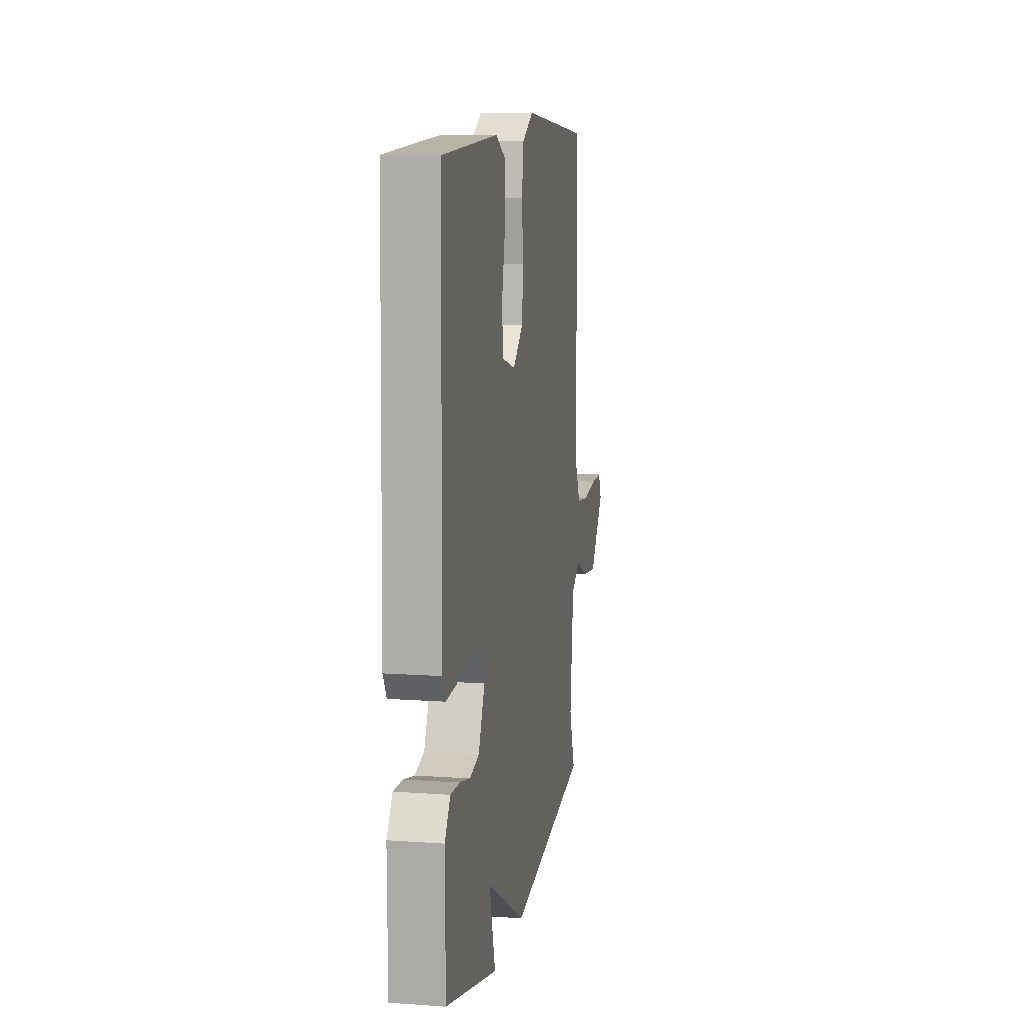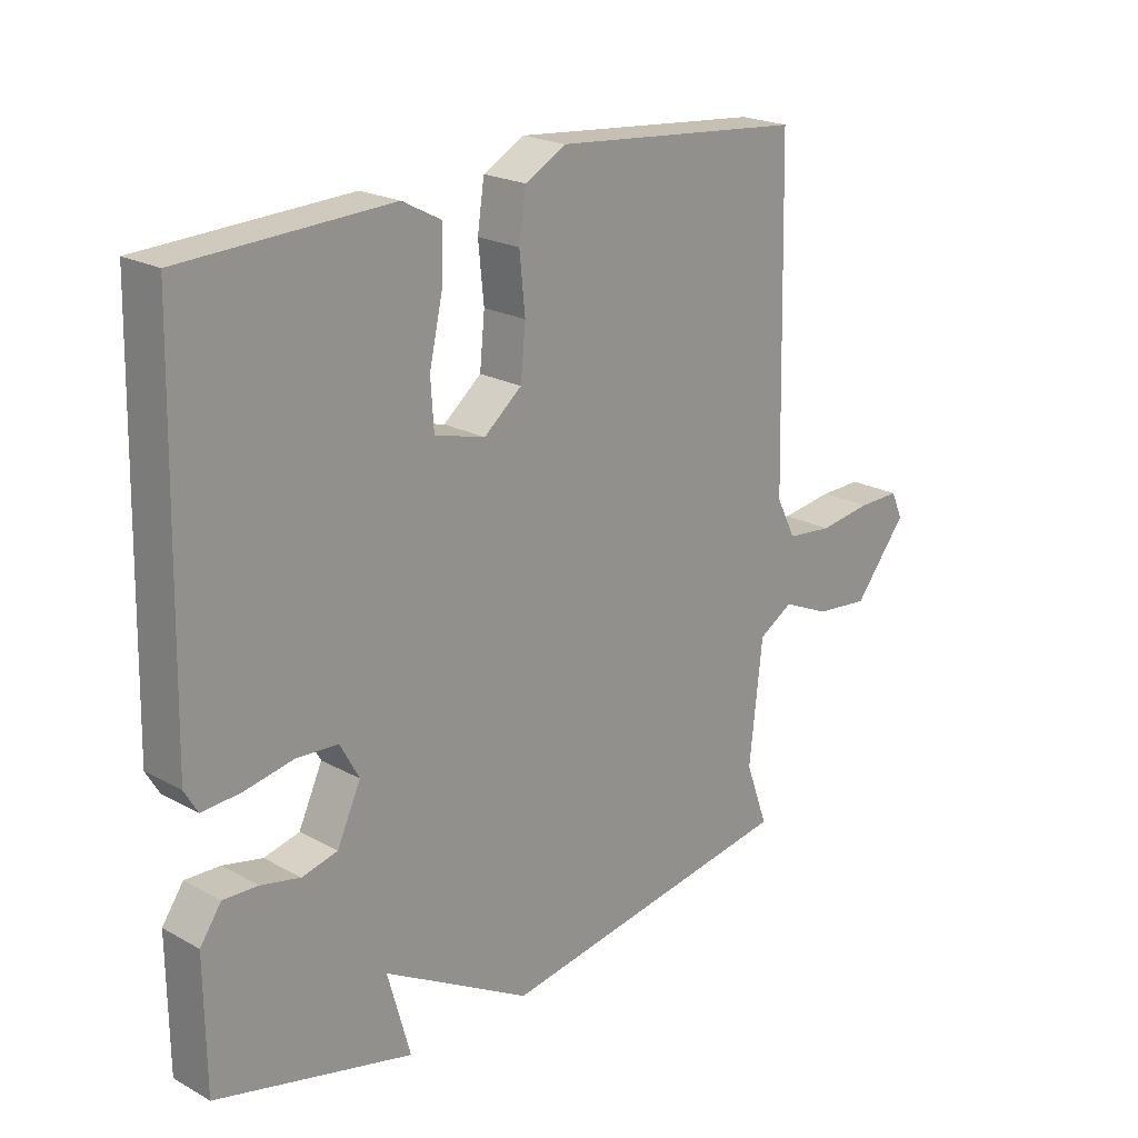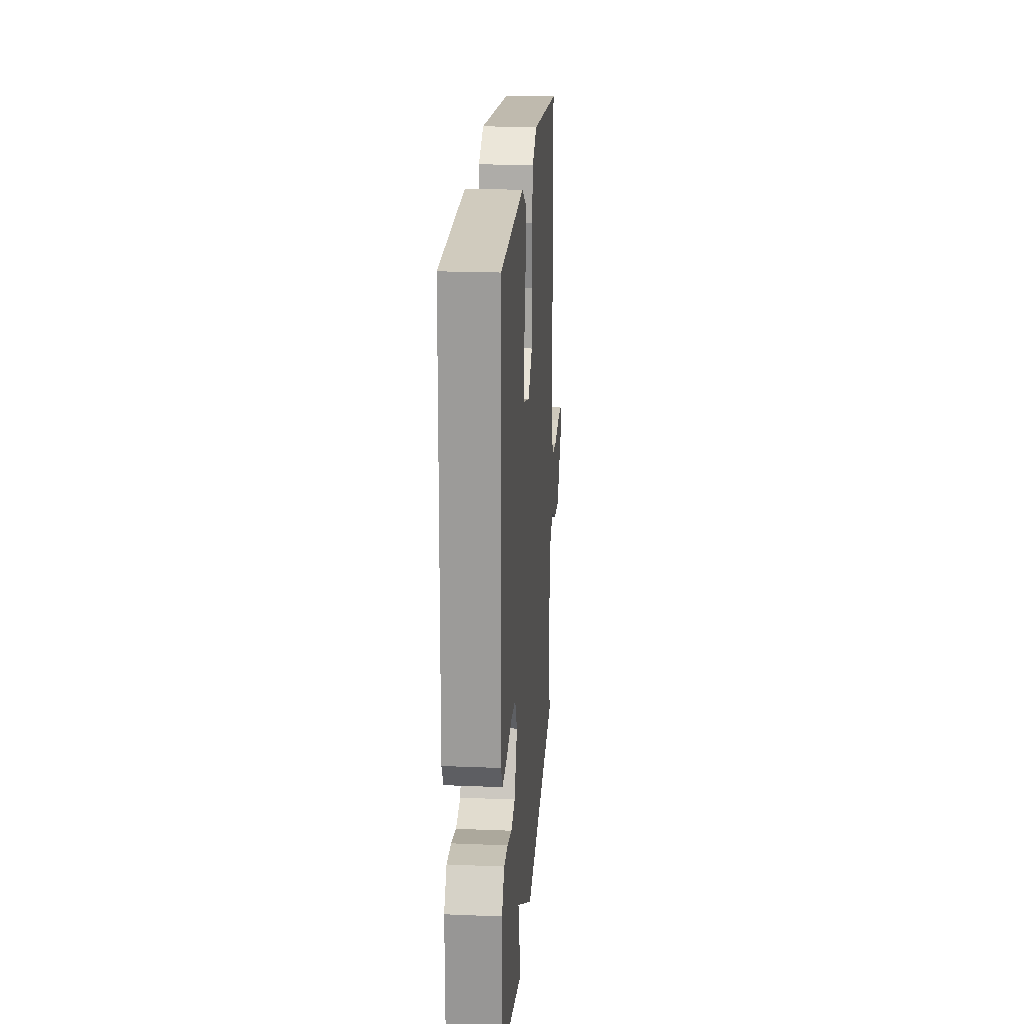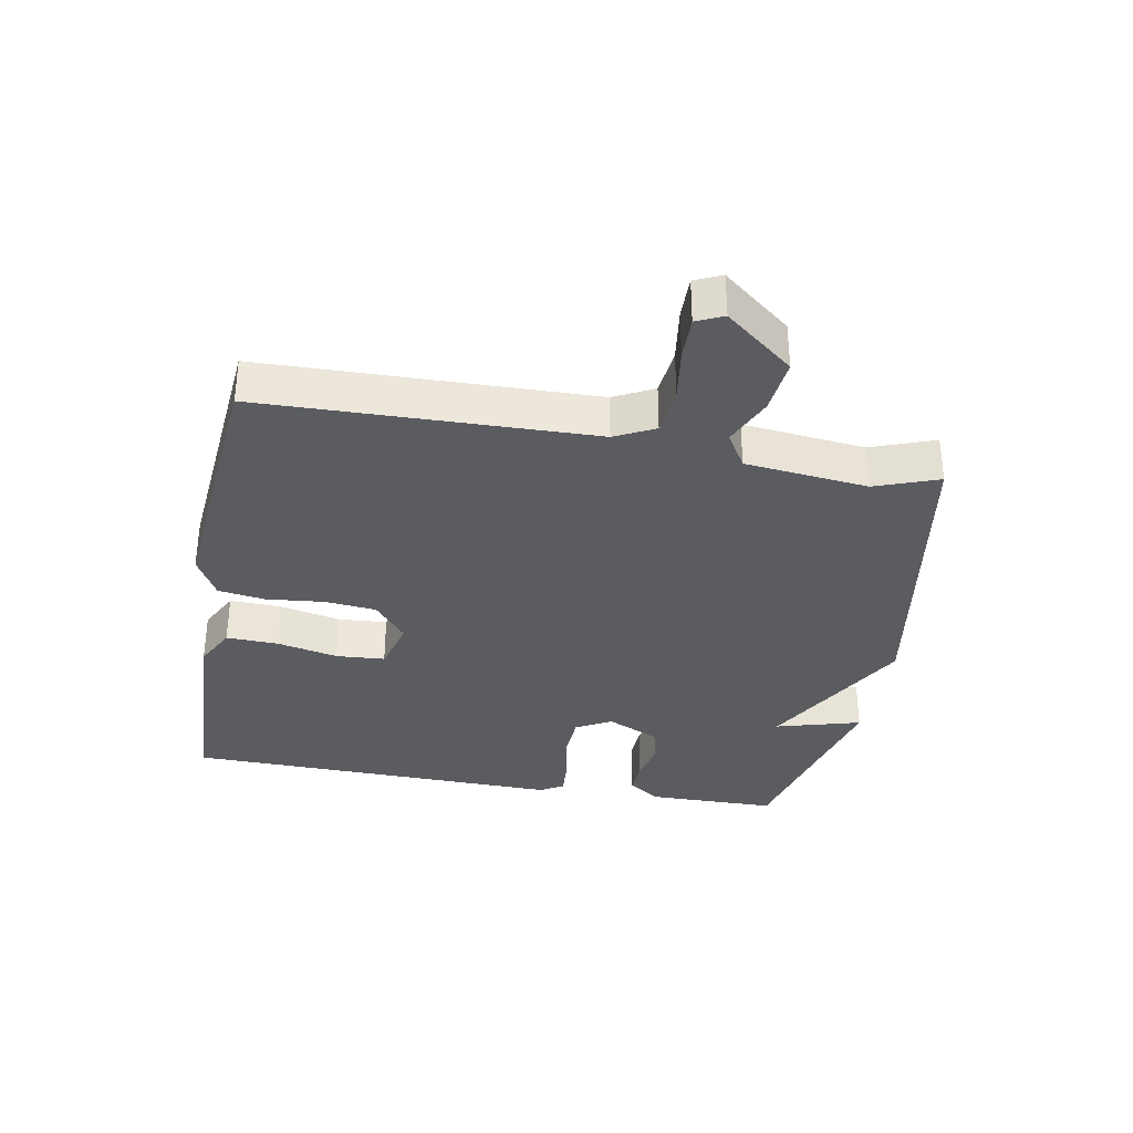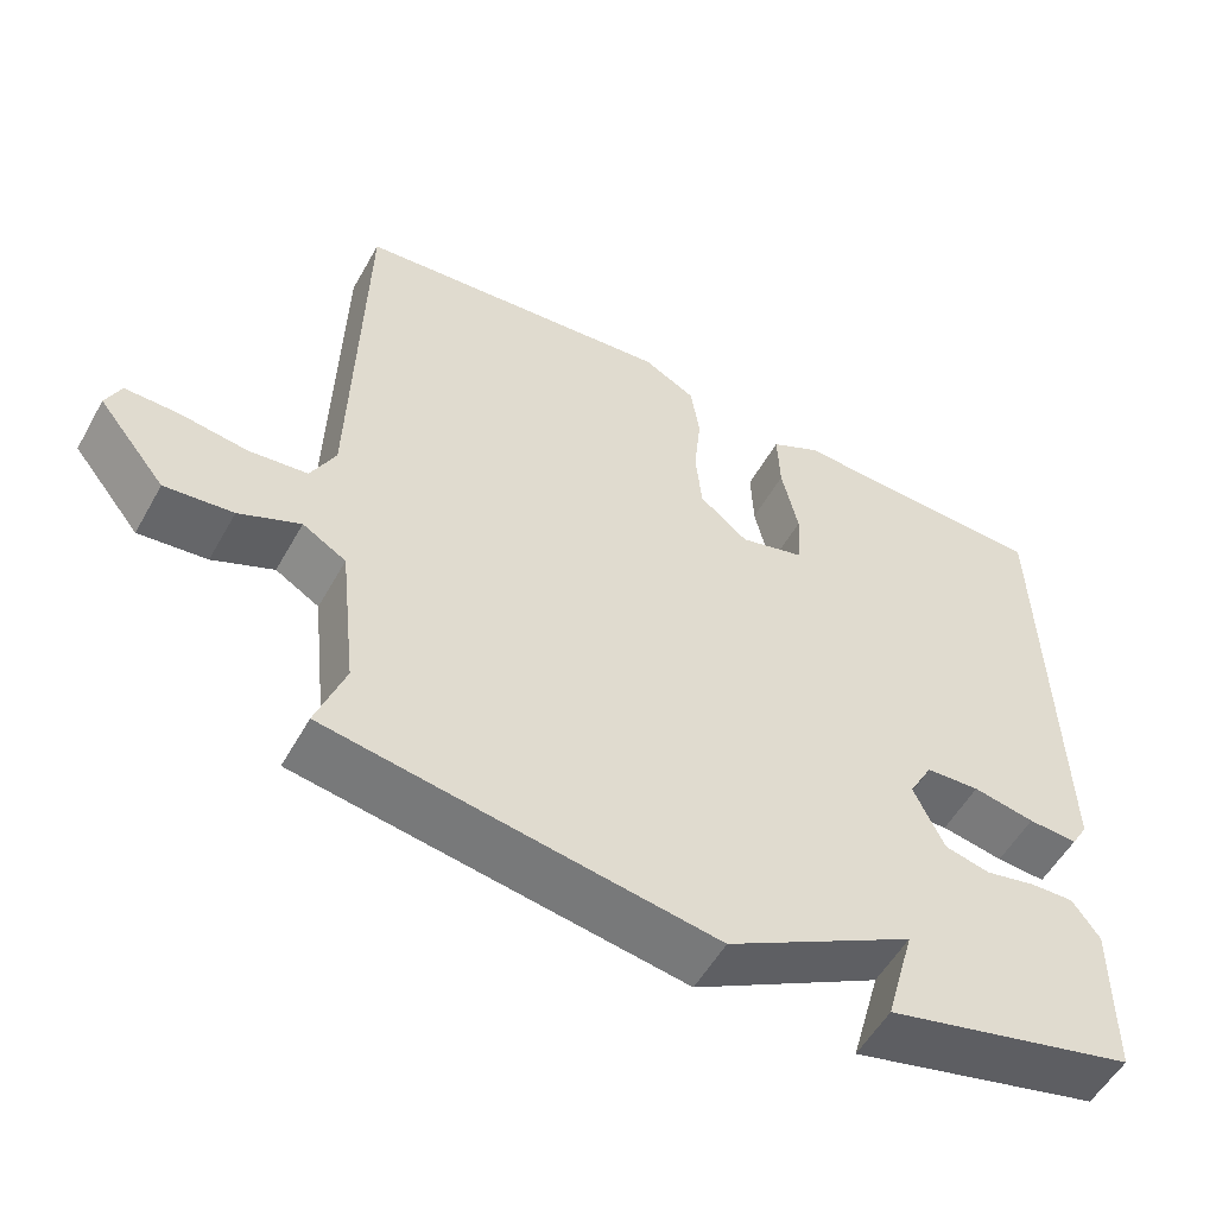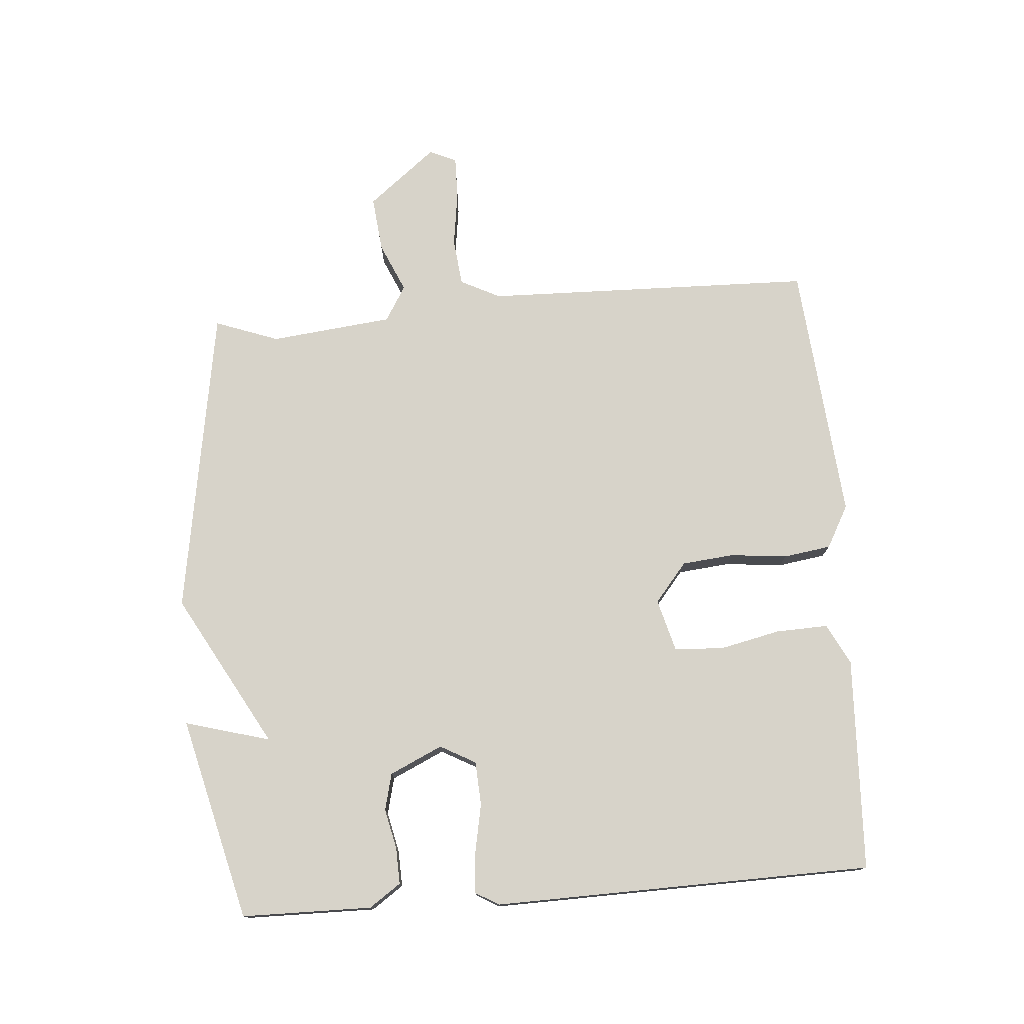
<metadata>
{"format":"obj","ext":"obj","renderer":"f3d","projection":"perspective","resolution":1024,"background":"white","views":[{"elev":10.6,"azim":-79.8,"up":"+Z"},{"elev":21.4,"azim":-45.8,"up":"+Z"},{"elev":20.9,"azim":-85.8,"up":"+Z"},{"elev":-34.2,"azim":79.8,"up":"+Y"},{"elev":-54.4,"azim":151.1,"up":"+Z"},{"elev":76.3,"azim":-94.4,"up":"+Y"}]}
</metadata>
<code>
v 0.5 0.07 -0.5
v 0.016 0.07 -0.579
v -0.221 0.07 -0.446
v -0.184 0.07 -0.579
v -0.5 0.07 -0.5
v -0.502 0.07 -0.297
v -0.468 0.07 -0.248
v -0.412 0.07 -0.25
v -0.349 0.07 -0.264
v -0.292 0.07 -0.25
v -0.254 0.07 -0.168
v -0.284 0.07 -0.113
v -0.352 0.07 -0.109
v -0.43 0.07 -0.124
v -0.492 0.07 -0.128
v -0.513 0.07 -0.092
v -0.5 0.07 0.5
v -0.167 0.07 0.514
v -0.104 0.07 0.481
v -0.107 0.07 0.4
v -0.128 0.07 0.305
v -0.123 0.07 0.229
v -0.042 0.07 0.207
v 0.019 0.07 0.257
v 0.027 0.07 0.338
v 0.018 0.07 0.427
v 0.029 0.07 0.501
v 0.095 0.07 0.537
v 0.5 0.07 0.5
v 0.512 0.07 -0.015
v 0.543 0.07 -0.077
v 0.617 0.07 -0.085
v 0.702 0.07 -0.073
v 0.769 0.07 -0.072
v 0.788 0.07 -0.114
v 0.703 0.07 -0.22
v 0.617 0.07 -0.211
v 0.54 0.07 -0.177
v 0.485 0.07 -0.21
v 0.464 0.07 -0.401
v 0.5 0 -0.5
v 0.016 0 -0.579
v -0.221 0 -0.446
v -0.184 0 -0.579
v -0.5 0 -0.5
v -0.502 0 -0.297
v -0.468 0 -0.248
v -0.412 0 -0.25
v -0.349 0 -0.264
v -0.292 0 -0.25
v -0.254 0 -0.168
v -0.284 0 -0.113
v -0.352 0 -0.109
v -0.43 0 -0.124
v -0.492 0 -0.128
v -0.513 0 -0.092
v -0.5 0 0.5
v -0.167 0 0.514
v -0.104 0 0.481
v -0.107 0 0.4
v -0.128 0 0.305
v -0.123 0 0.229
v -0.042 0 0.207
v 0.019 0 0.257
v 0.027 0 0.338
v 0.018 0 0.427
v 0.029 0 0.501
v 0.095 0 0.537
v 0.5 0 0.5
v 0.512 0 -0.015
v 0.543 0 -0.077
v 0.617 0 -0.085
v 0.702 0 -0.073
v 0.769 0 -0.072
v 0.788 0 -0.114
v 0.703 0 -0.22
v 0.617 0 -0.211
v 0.54 0 -0.177
v 0.485 0 -0.21
v 0.464 0 -0.401
f 36 37 38
f 35 36 38
f 34 35 38
f 33 34 38
f 32 33 38
f 31 32 38 39
f 30 31 39
f 29 30 39
f 28 29 39
f 27 28 39
f 26 27 39
f 25 26 39
f 24 25 39 40
f 19 20 21
f 18 19 21
f 17 18 21
f 16 17 21
f 15 16 21
f 14 15 21
f 13 14 21
f 12 13 21 22
f 11 12 22 23
f 7 8 9
f 6 7 9
f 5 6 9
f 4 5 9
f 3 4 9
f 3 9 10
f 23 24 40
f 11 23 40
f 10 11 40
f 3 10 40
f 2 3 40
f 1 2 40
f 78 77 76
f 78 76 75
f 78 75 74
f 78 74 73
f 78 73 72
f 79 78 72 71
f 79 71 70
f 79 70 69
f 79 69 68
f 79 68 67
f 79 67 66
f 79 66 65
f 80 79 65 64
f 61 60 59
f 61 59 58
f 61 58 57
f 61 57 56
f 61 56 55
f 61 55 54
f 61 54 53
f 62 61 53 52
f 63 62 52 51
f 49 48 47
f 49 47 46
f 49 46 45
f 49 45 44
f 49 44 43
f 50 49 43
f 80 64 63
f 80 63 51
f 80 51 50
f 80 50 43
f 80 43 42
f 80 42 41
f 1 41 42 2
f 2 42 43 3
f 3 43 44 4
f 4 44 45 5
f 5 45 46 6
f 6 46 47 7
f 7 47 48 8
f 8 48 49 9
f 9 49 50 10
f 10 50 51 11
f 11 51 52 12
f 12 52 53 13
f 13 53 54 14
f 14 54 55 15
f 15 55 56 16
f 16 56 57 17
f 17 57 58 18
f 18 58 59 19
f 19 59 60 20
f 20 60 61 21
f 21 61 62 22
f 22 62 63 23
f 23 63 64 24
f 24 64 65 25
f 25 65 66 26
f 26 66 67 27
f 27 67 68 28
f 28 68 69 29
f 29 69 70 30
f 30 70 71 31
f 31 71 72 32
f 32 72 73 33
f 33 73 74 34
f 34 74 75 35
f 35 75 76 36
f 36 76 77 37
f 37 77 78 38
f 38 78 79 39
f 39 79 80 40
f 40 80 41 1

</code>
